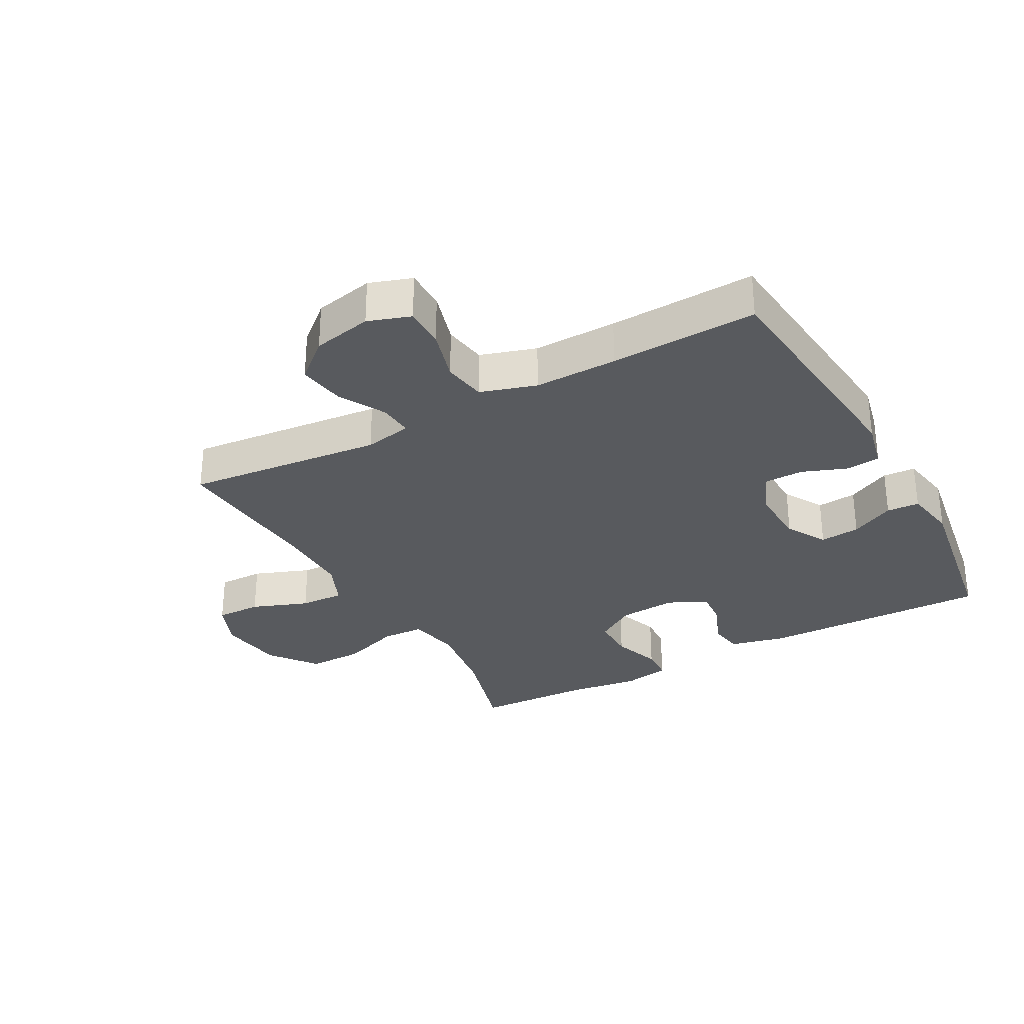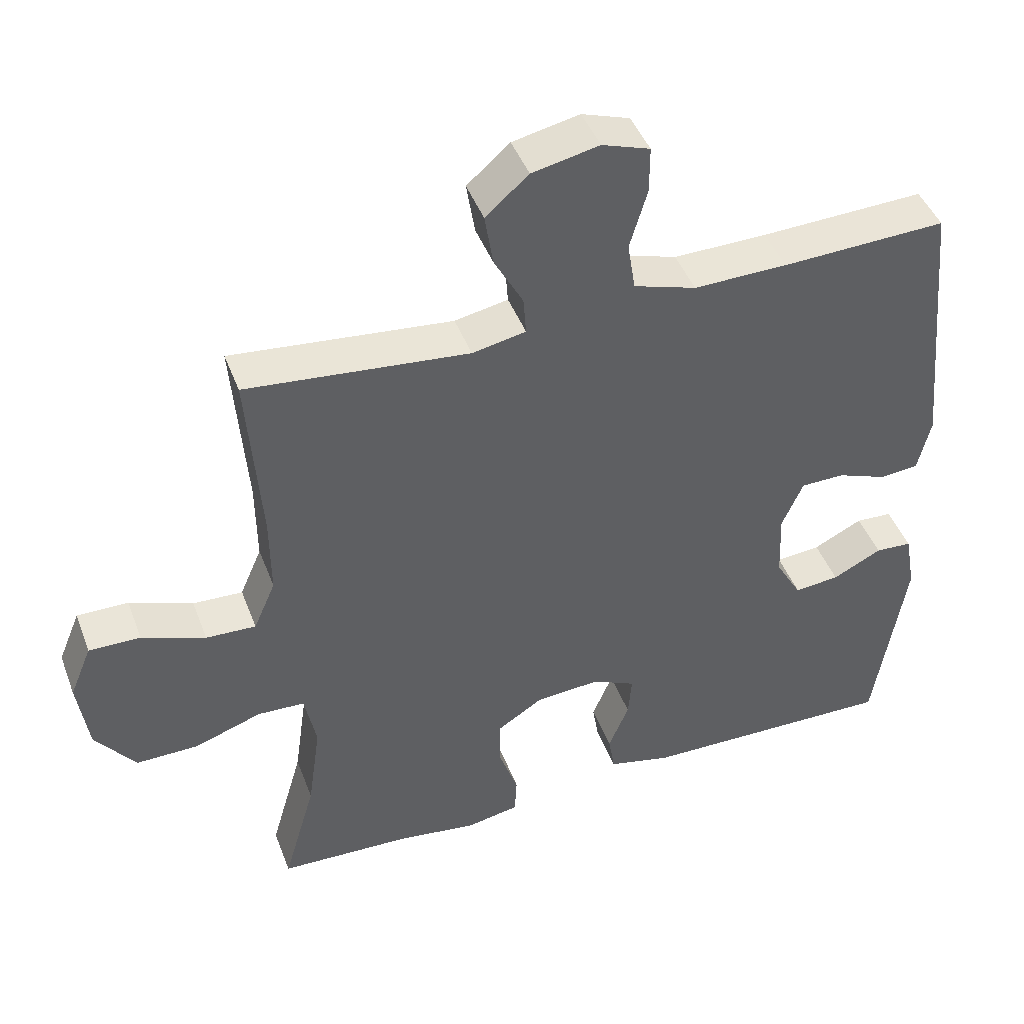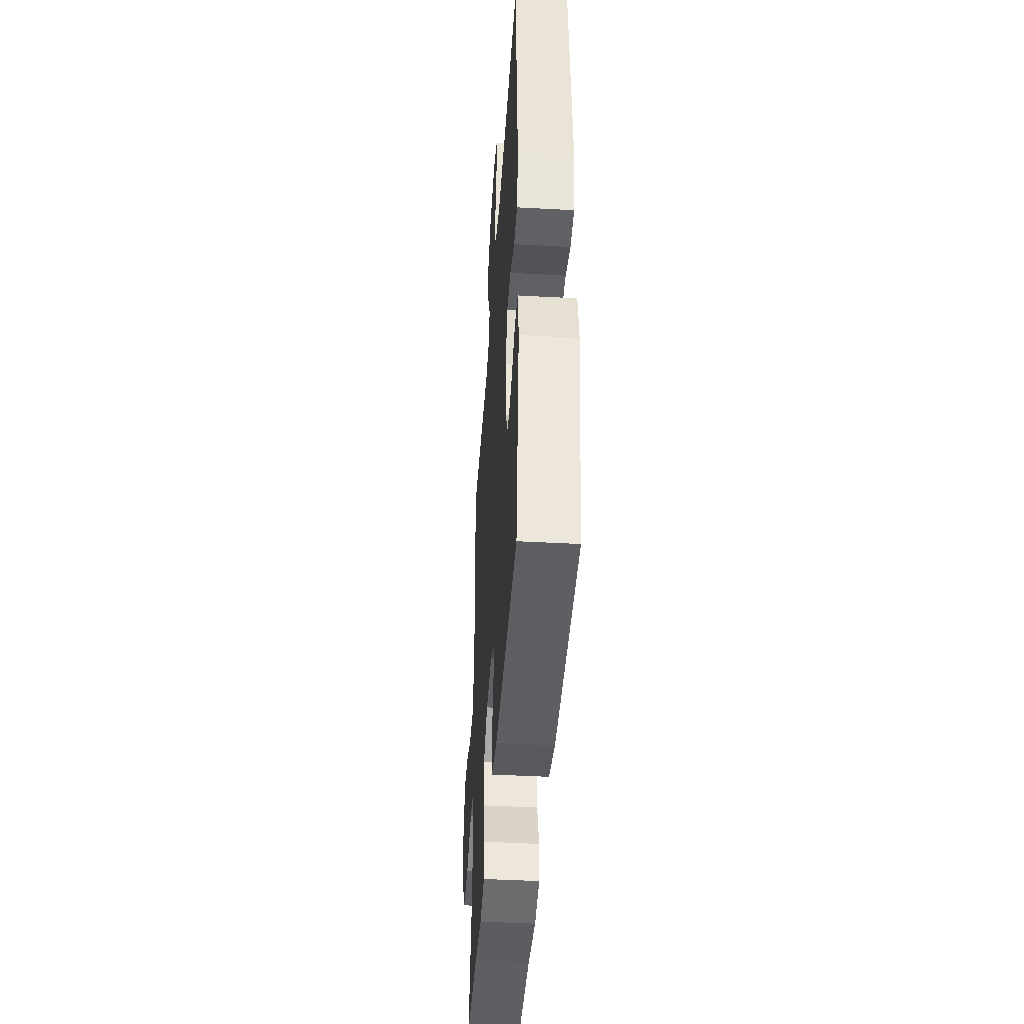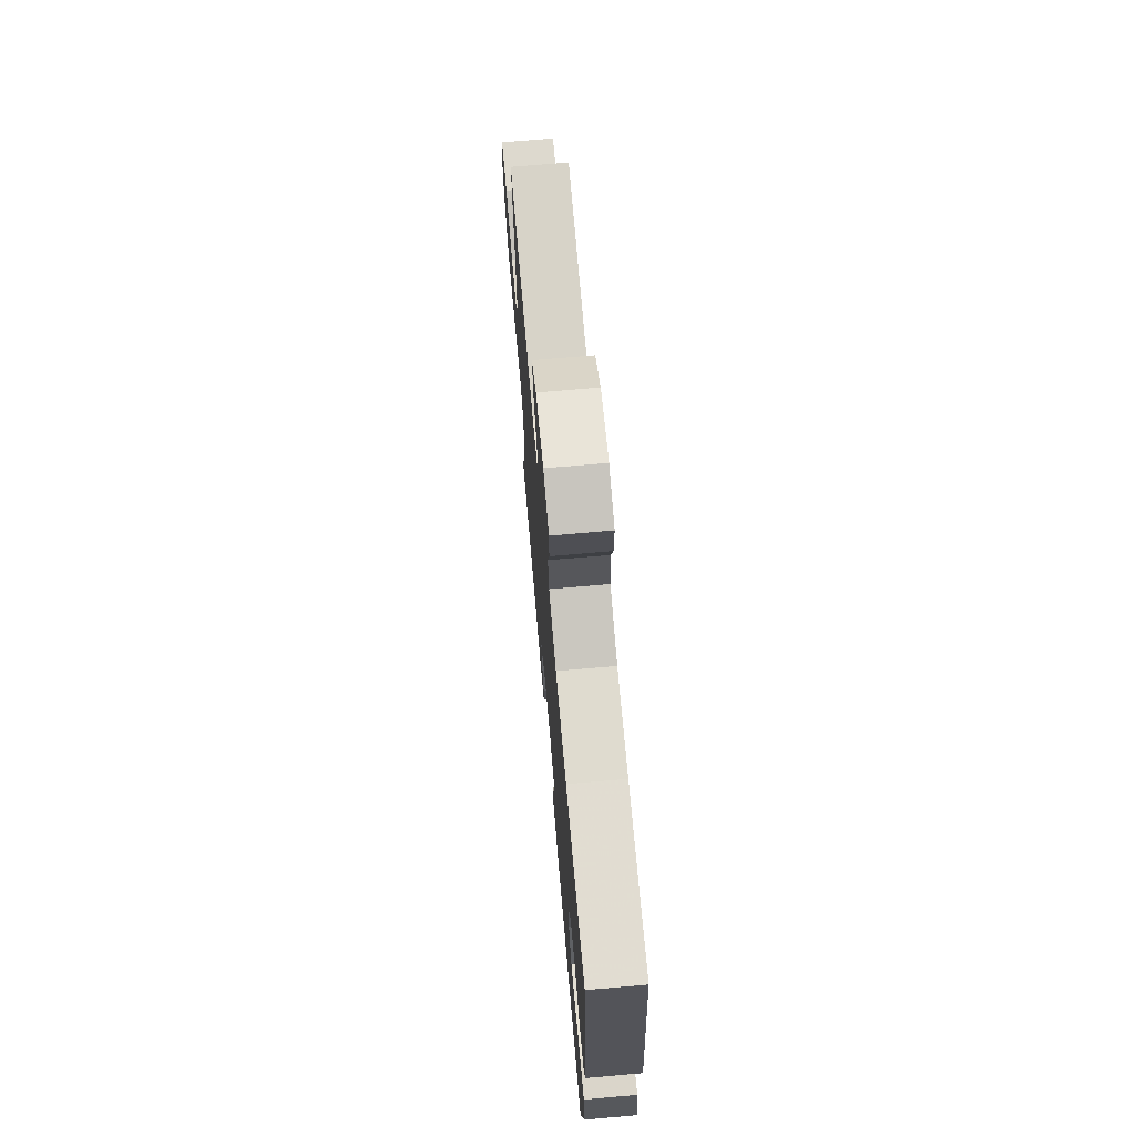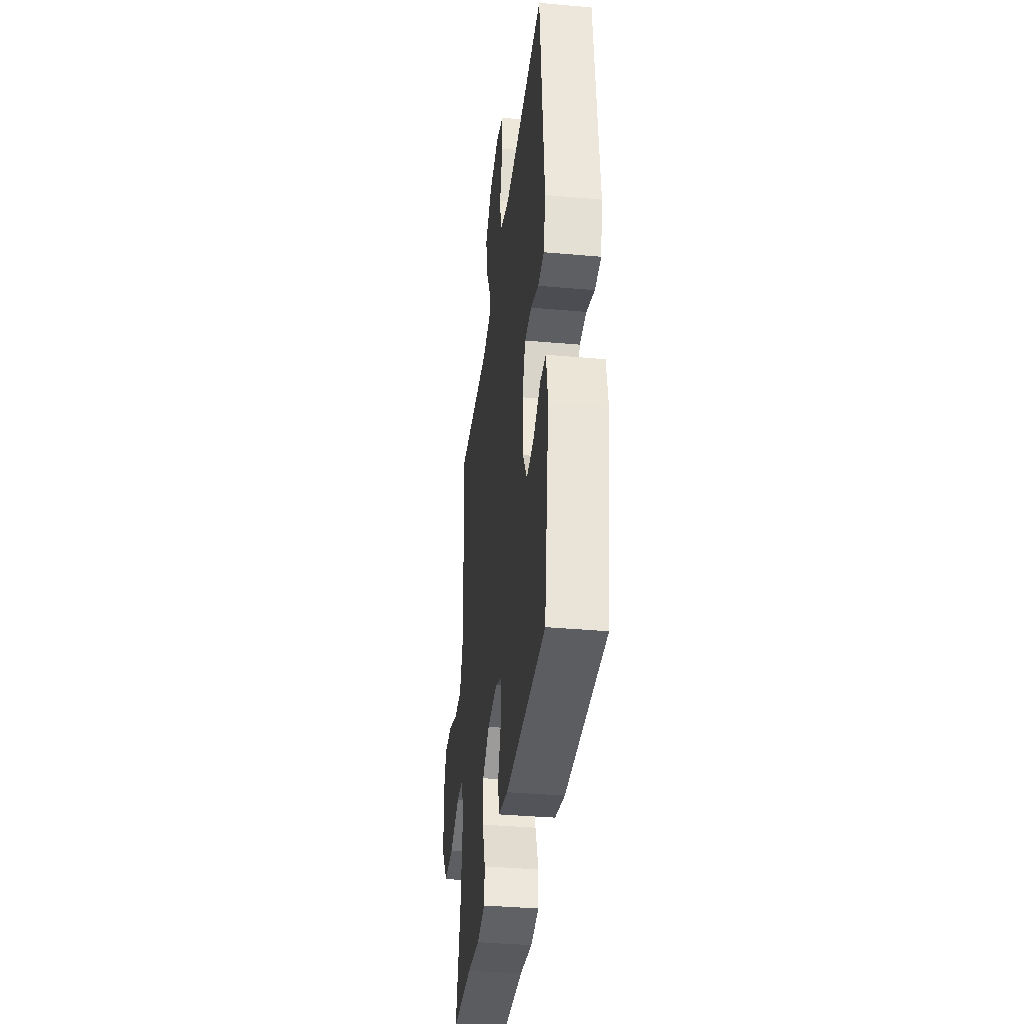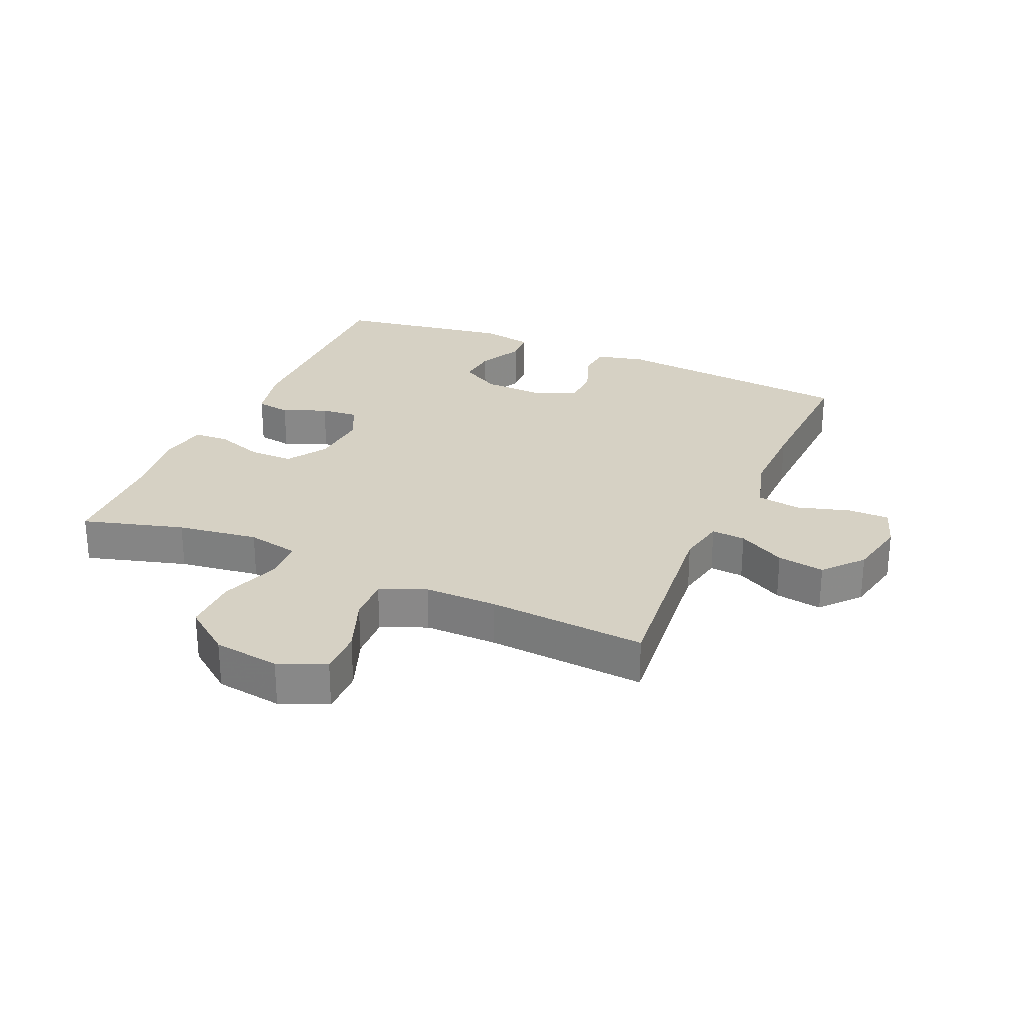
<metadata>
{"format":"obj","ext":"obj","renderer":"f3d","projection":"perspective","resolution":1024,"background":"white","views":[{"elev":-30.5,"azim":28.8,"up":"+Y"},{"elev":44.6,"azim":-20.1,"up":"+Z"},{"elev":-43.0,"azim":86.3,"up":"+Z"},{"elev":71.1,"azim":85.0,"up":"+Z"},{"elev":-36.9,"azim":83.4,"up":"+Z"},{"elev":27.0,"azim":-66.3,"up":"+Y"}]}
</metadata>
<code>
v -0.5 0.07 -0.5
v -0.454 0.07 -0.339
v -0.436 0.07 -0.21
v -0.453 0.07 -0.127
v -0.52 0.07 -0.124
v -0.615 0.07 -0.157
v -0.704 0.07 -0.158
v -0.761 0.07 -0.083
v -0.776 0.07 0.023
v -0.745 0.07 0.098
v -0.672 0.07 0.097
v -0.582 0.07 0.063
v -0.511 0.07 0.06
v -0.48 0.07 0.132
v -0.481 0.07 0.248
v -0.5 0.07 0.5
v -0.185 0.07 0.468
v -0.109 0.07 0.483
v -0.113 0.07 0.537
v -0.154 0.07 0.612
v -0.166 0.07 0.687
v -0.105 0.07 0.74
v -0.01 0.07 0.76
v 0.058 0.07 0.737
v 0.058 0.07 0.671
v 0.033 0.07 0.586
v 0.044 0.07 0.517
v 0.133 0.07 0.489
v 0.266 0.07 0.491
v 0.5 0.07 0.5
v 0.538 0.07 0.111
v 0.52 0.07 0.033
v 0.465 0.07 0.028
v 0.394 0.07 0.055
v 0.332 0.07 0.054
v 0.302 0.07 -0.015
v 0.306 0.07 -0.111
v 0.343 0.07 -0.175
v 0.407 0.07 -0.169
v 0.477 0.07 -0.134
v 0.529 0.07 -0.137
v 0.544 0.07 -0.221
v 0.5 0.07 -0.5
v 0.135 0.07 -0.493
v 0.045 0.07 -0.472
v 0.036 0.07 -0.417
v 0.065 0.07 -0.347
v 0.07 0.07 -0.287
v 0.008 0.07 -0.258
v -0.084 0.07 -0.265
v -0.148 0.07 -0.306
v -0.148 0.07 -0.377
v -0.121 0.07 -0.454
v -0.124 0.07 -0.509
v -0.199 0.07 -0.523
v -0.314 0.07 -0.507
v -0.5 0 -0.5
v -0.454 0 -0.339
v -0.436 0 -0.21
v -0.453 0 -0.127
v -0.52 0 -0.124
v -0.615 0 -0.157
v -0.704 0 -0.158
v -0.761 0 -0.083
v -0.776 0 0.023
v -0.745 0 0.098
v -0.672 0 0.097
v -0.582 0 0.063
v -0.511 0 0.06
v -0.48 0 0.132
v -0.481 0 0.248
v -0.5 0 0.5
v -0.185 0 0.468
v -0.109 0 0.483
v -0.113 0 0.537
v -0.154 0 0.612
v -0.166 0 0.687
v -0.105 0 0.74
v -0.01 0 0.76
v 0.058 0 0.737
v 0.058 0 0.671
v 0.033 0 0.586
v 0.044 0 0.517
v 0.133 0 0.489
v 0.266 0 0.491
v 0.5 0 0.5
v 0.538 0 0.111
v 0.52 0 0.033
v 0.465 0 0.028
v 0.394 0 0.055
v 0.332 0 0.054
v 0.302 0 -0.015
v 0.306 0 -0.111
v 0.343 0 -0.175
v 0.407 0 -0.169
v 0.477 0 -0.134
v 0.529 0 -0.137
v 0.544 0 -0.221
v 0.5 0 -0.5
v 0.135 0 -0.493
v 0.045 0 -0.472
v 0.036 0 -0.417
v 0.065 0 -0.347
v 0.07 0 -0.287
v 0.008 0 -0.258
v -0.084 0 -0.265
v -0.148 0 -0.306
v -0.148 0 -0.377
v -0.121 0 -0.454
v -0.124 0 -0.509
v -0.199 0 -0.523
v -0.314 0 -0.507
f 53 54 55 56
f 52 53 56 1
f 51 52 1 2
f 50 51 2 3
f 49 50 3 4
f 44 45 46 47
f 44 47 48
f 43 44 48
f 42 43 48
f 39 40 41 42
f 38 39 42 48
f 37 38 48 49
f 31 32 33 34
f 29 30 31 34
f 28 29 34 35
f 27 28 35 36
f 23 24 25 26
f 23 26 27
f 22 23 27
f 19 20 21 22
f 18 19 22 27
f 15 16 17
f 14 15 17 18
f 13 14 18 27
f 9 10 11 12
f 9 12 13
f 8 9 13
f 5 6 7 8
f 4 5 8 13
f 27 36 37 49
f 4 13 27 49
f 112 111 110 109
f 57 112 109 108
f 58 57 108 107
f 59 58 107 106
f 60 59 106 105
f 103 102 101 100
f 104 103 100
f 104 100 99
f 104 99 98
f 98 97 96 95
f 104 98 95 94
f 105 104 94 93
f 90 89 88 87
f 90 87 86 85
f 91 90 85 84
f 92 91 84 83
f 82 81 80 79
f 83 82 79
f 83 79 78
f 78 77 76 75
f 83 78 75 74
f 73 72 71
f 74 73 71 70
f 83 74 70 69
f 68 67 66 65
f 69 68 65
f 69 65 64
f 64 63 62 61
f 69 64 61 60
f 105 93 92 83
f 105 83 69 60
f 1 57 58 2
f 2 58 59 3
f 3 59 60 4
f 4 60 61 5
f 5 61 62 6
f 6 62 63 7
f 7 63 64 8
f 8 64 65 9
f 9 65 66 10
f 10 66 67 11
f 11 67 68 12
f 12 68 69 13
f 13 69 70 14
f 14 70 71 15
f 15 71 72 16
f 16 72 73 17
f 17 73 74 18
f 18 74 75 19
f 19 75 76 20
f 20 76 77 21
f 21 77 78 22
f 22 78 79 23
f 23 79 80 24
f 24 80 81 25
f 25 81 82 26
f 26 82 83 27
f 27 83 84 28
f 28 84 85 29
f 29 85 86 30
f 30 86 87 31
f 31 87 88 32
f 32 88 89 33
f 33 89 90 34
f 34 90 91 35
f 35 91 92 36
f 36 92 93 37
f 37 93 94 38
f 38 94 95 39
f 39 95 96 40
f 40 96 97 41
f 41 97 98 42
f 42 98 99 43
f 43 99 100 44
f 44 100 101 45
f 45 101 102 46
f 46 102 103 47
f 47 103 104 48
f 48 104 105 49
f 49 105 106 50
f 50 106 107 51
f 51 107 108 52
f 52 108 109 53
f 53 109 110 54
f 54 110 111 55
f 55 111 112 56
f 56 112 57 1

</code>
